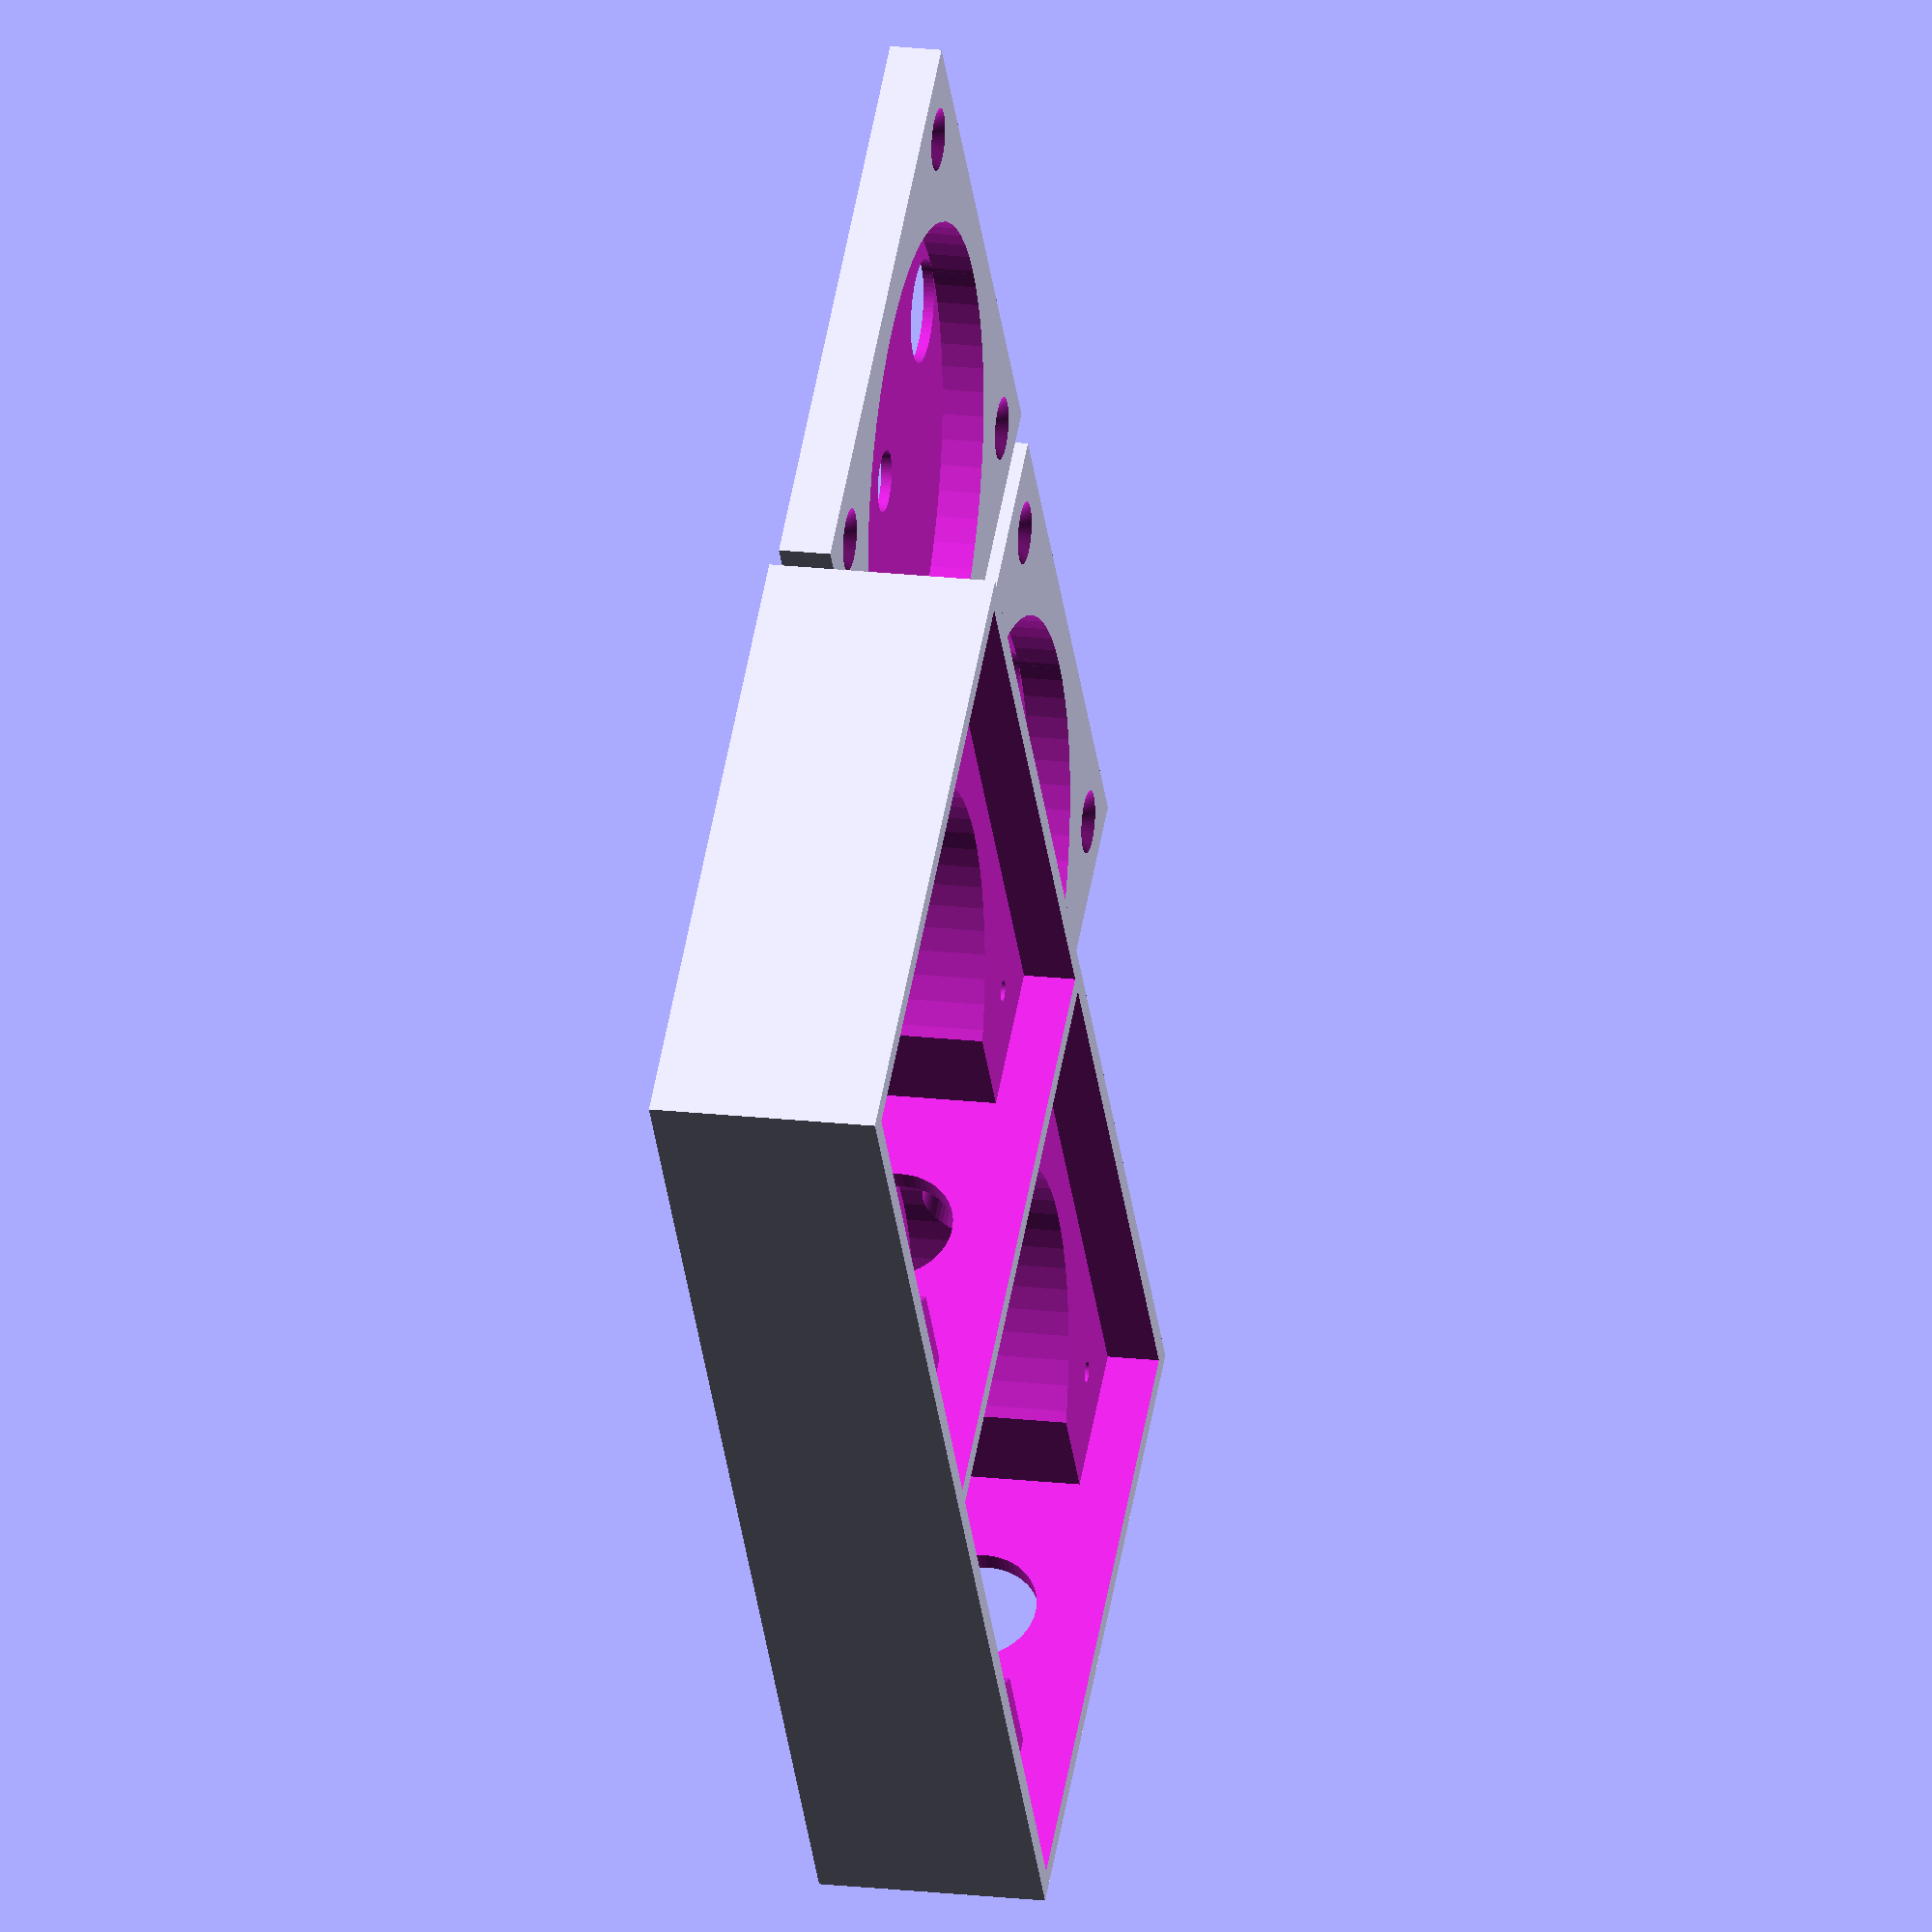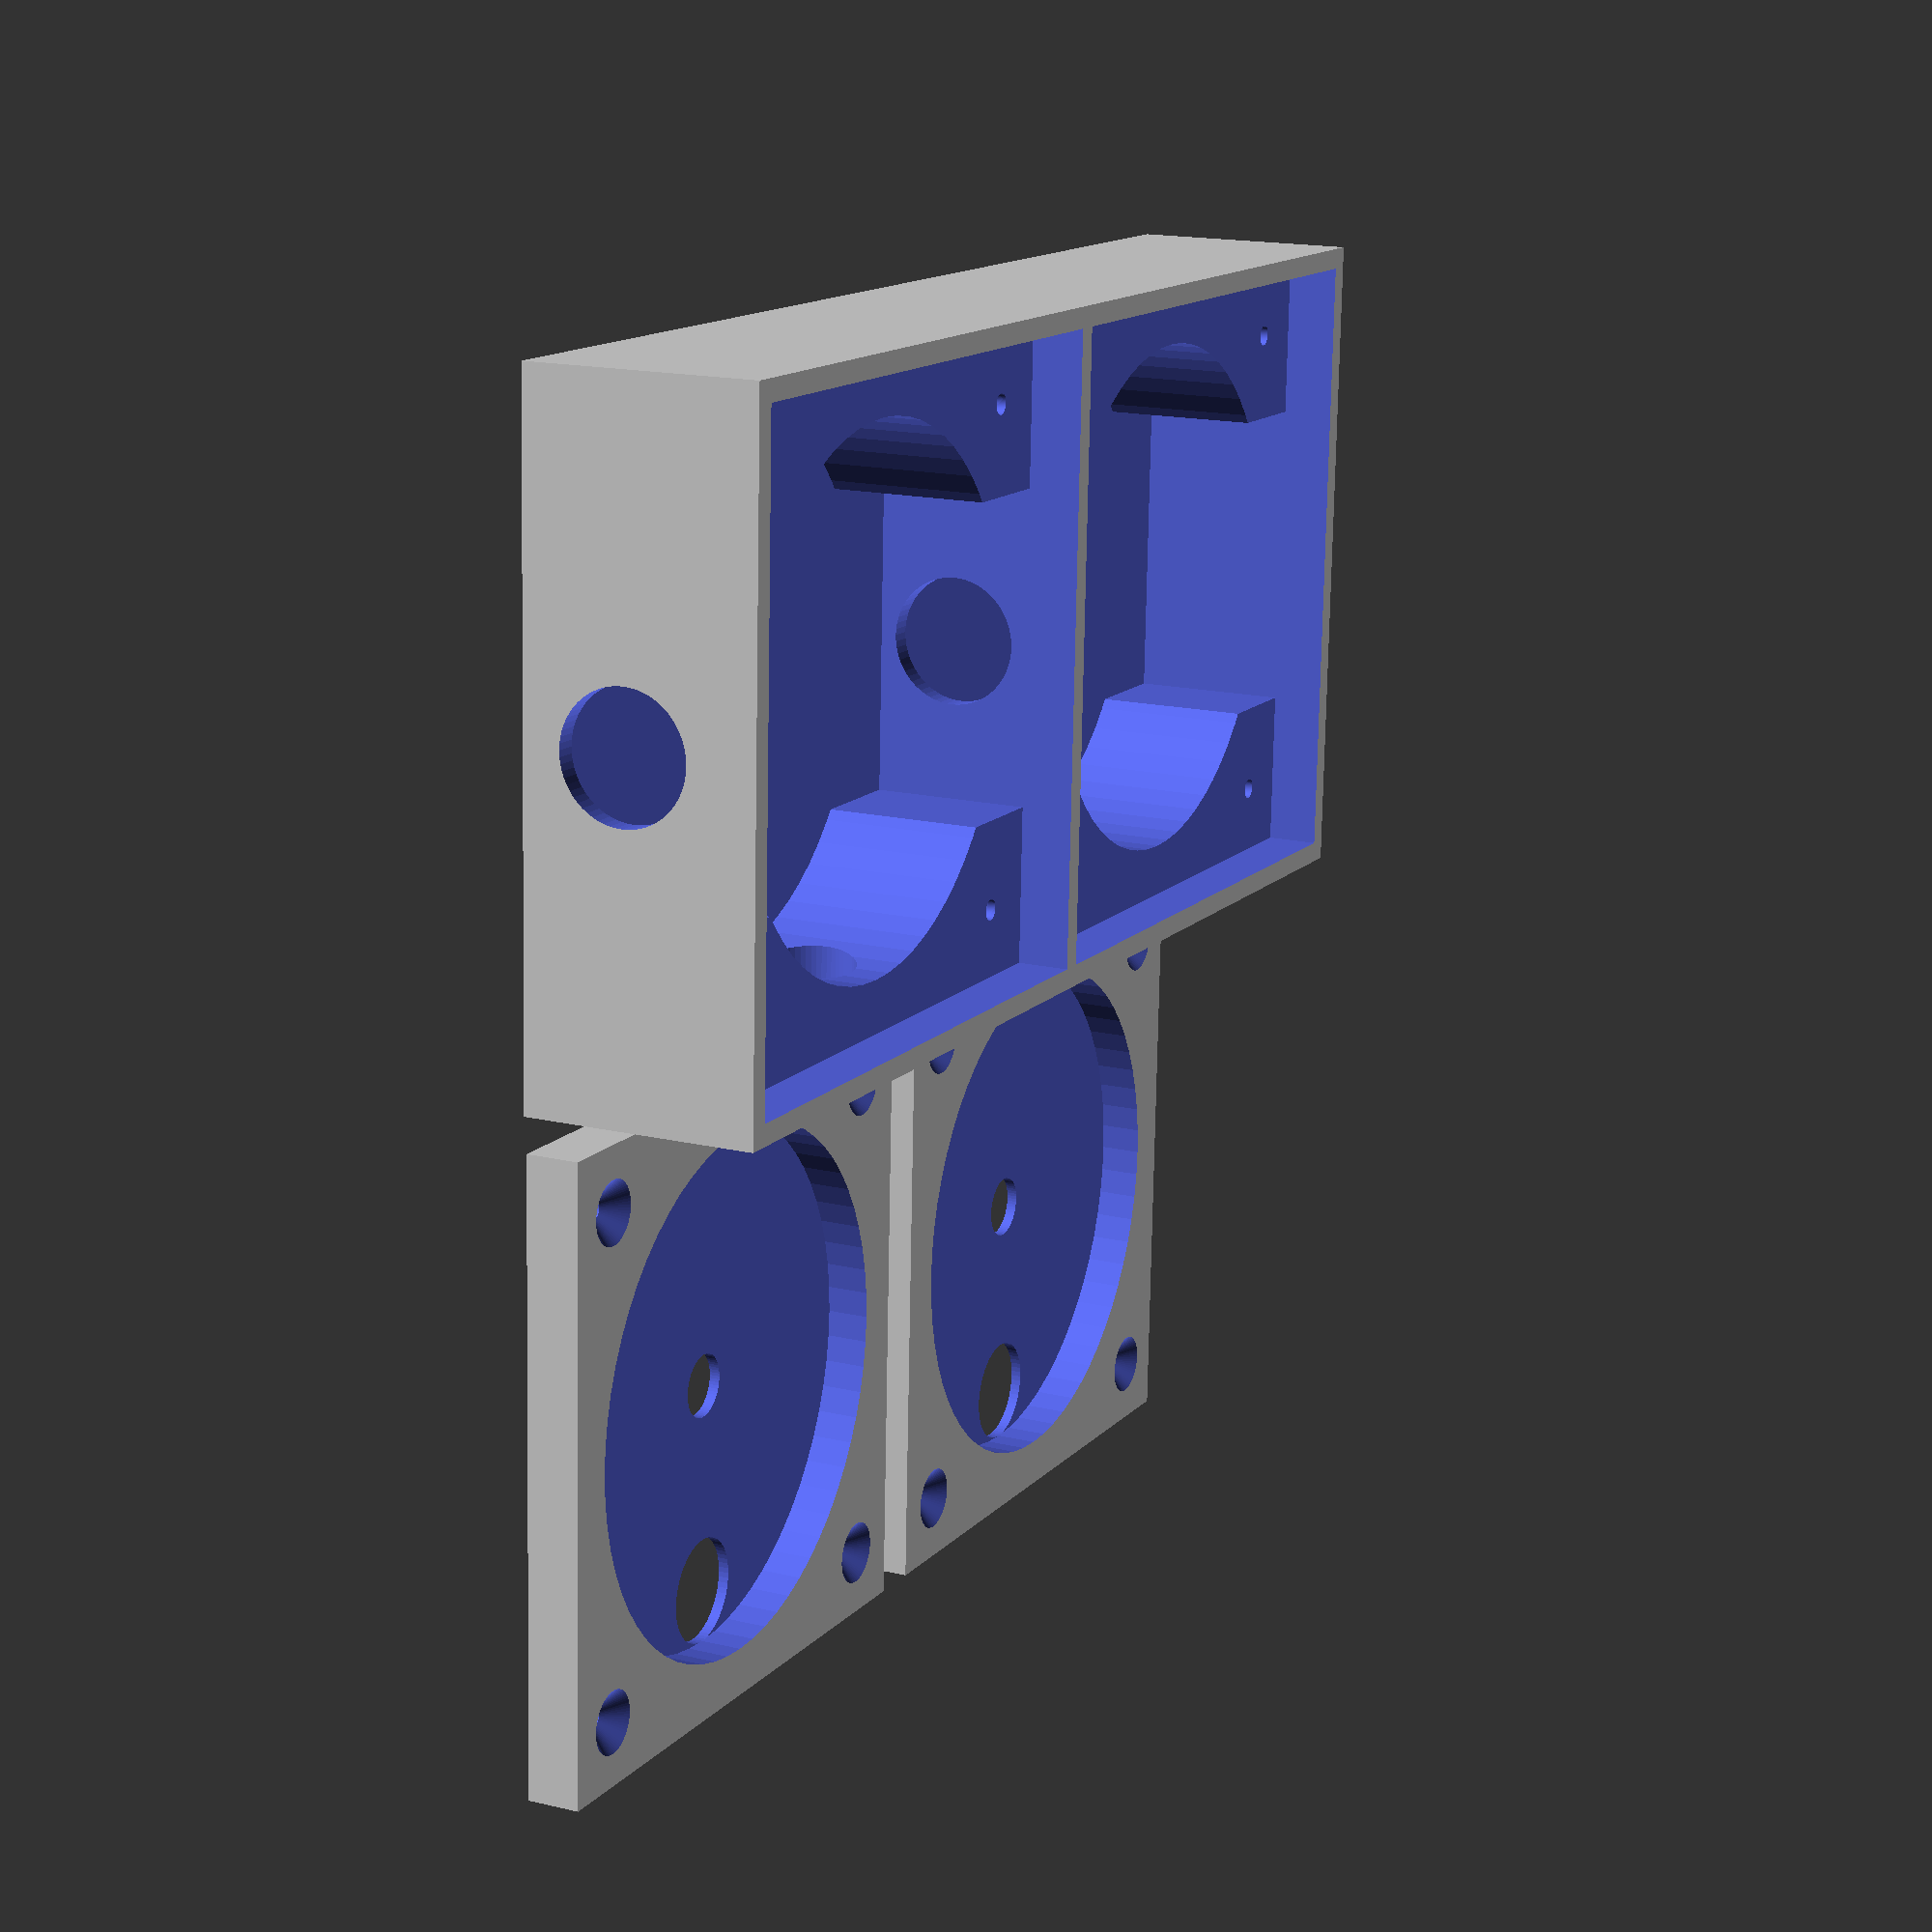
<openscad>

$fn=64;


screw_dia=2;
plate_h = 5;
plate_size = 60;
box_wall=2;
box_height = 22;

module screw() {
    translate([0,0,-2])
    cylinder(d1=screw_dia, d2=6, h=2);
    translate([0,0,-(box_height-2)])
    cylinder(h=box_height-2, d=screw_dia);
}

module rot_enc_plate() {
    difference() {
        translate([0,0,plate_h/2])
        cube([plate_size-0.8,plate_size-0.8,plate_h], 
            center=true);
        translate([0,0,1])
        cylinder(h=10, d=50);
        cylinder(h=10, d=6, center=true);
        translate([-47/2,-47/2,plate_h+0.01]) screw();
        translate([-47/2,47/2,plate_h+0.01]) screw();
        translate([47/2,-47/2,plate_h+0.01]) screw();
        translate([47/2,47/2,plate_h+0.01]) screw();
        translate([0,20,0])
        cylinder(h=20,d=10, center=true);
    }
}

module rot_enc_plate_co() {
    union() {
    translate([0,0,-plate_h/2+0.01 ])
   cube([plate_size,plate_size,plate_h], center=true);
    
        translate([-47/2,-47/2,0]) screw();
        translate([-47/2,47/2,0]) screw();
        translate([47/2,-47/2,0]) screw();
        translate([47/2,47/2,0]) screw();
    translate([0,0,-(box_height-2)])
    cylinder(d=50,h=box_height-2);
    
    translate([0,0,-(box_height-2)/2])
    cube([60,30,box_height-2], center=true);
    }
}


translate([plate_size/2+box_wall/2+2,plate_size+5,0])
rot_enc_plate();

translate([-plate_size/2+box_wall/2-2,plate_size+5,0])
rot_enc_plate();

difference() {
    translate([0,0,box_height/2])
    cube([plate_size*2+box_wall*3,
        plate_size+box_wall*2,
        box_height], center=true);

    translate([plate_size/2+box_wall/2,0,box_height+0.01 ])
    rot_enc_plate_co();

    translate([-plate_size/2-box_wall/2,0,box_height+0.01 ])
    rot_enc_plate_co();

    translate([plate_size,0,9.5])
    rotate([0,90,0])
    cylinder(d=12, h=20, center=true);


    translate([plate_size/2,plate_size/2,9])
    rotate([90,0,0])
    cylinder(d=10, h=20, center=true);

    translate([0,0,9.5])
    rotate([0,90,0])
    cylinder(d=12, h=20, center=true);

    
}



</openscad>
<views>
elev=341.1 azim=54.3 roll=282.7 proj=o view=wireframe
elev=343.5 azim=182.5 roll=295.9 proj=p view=solid
</views>
